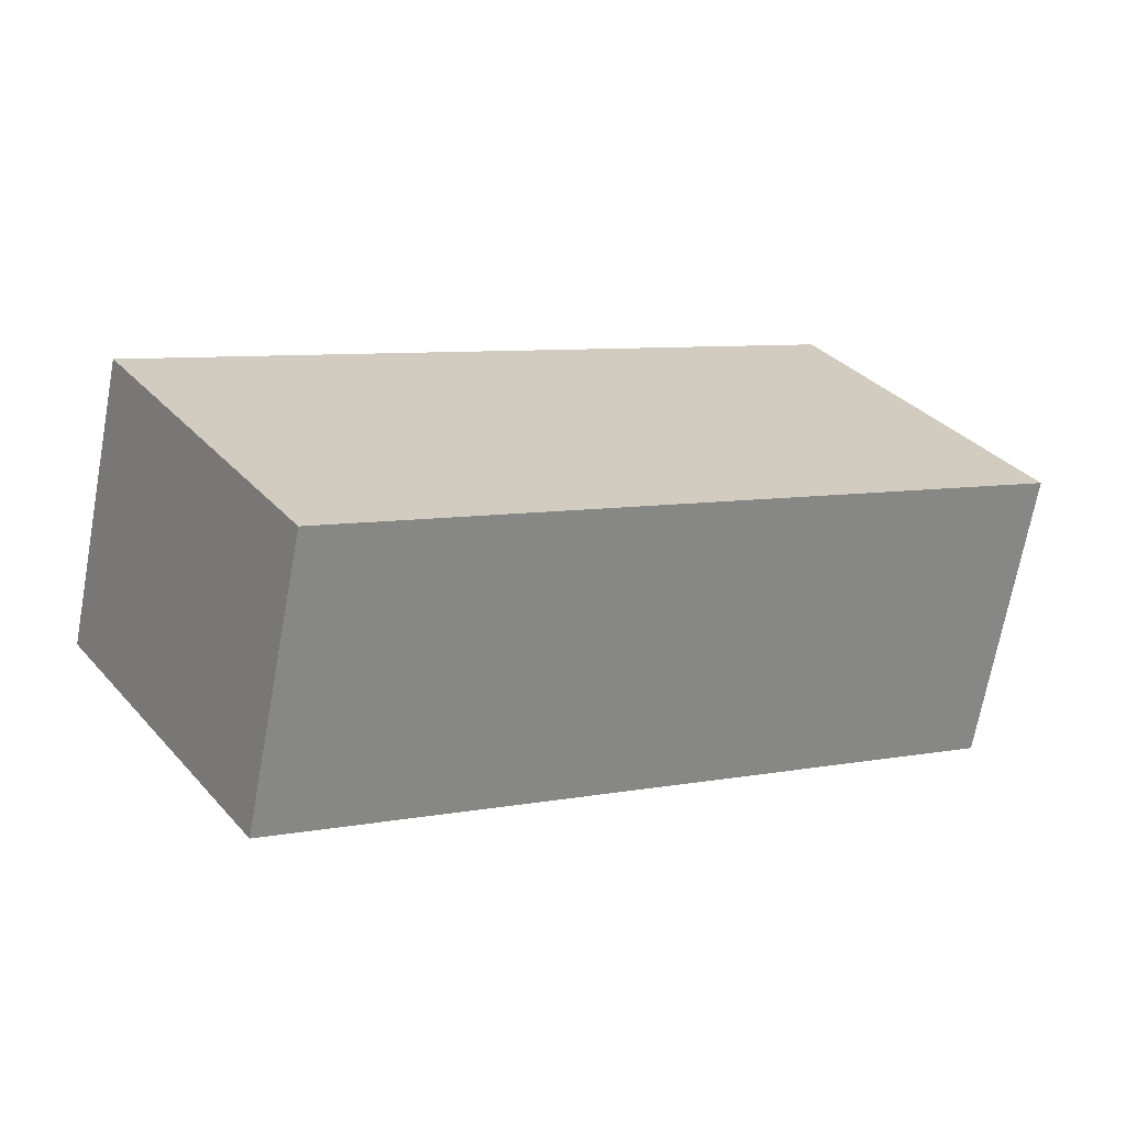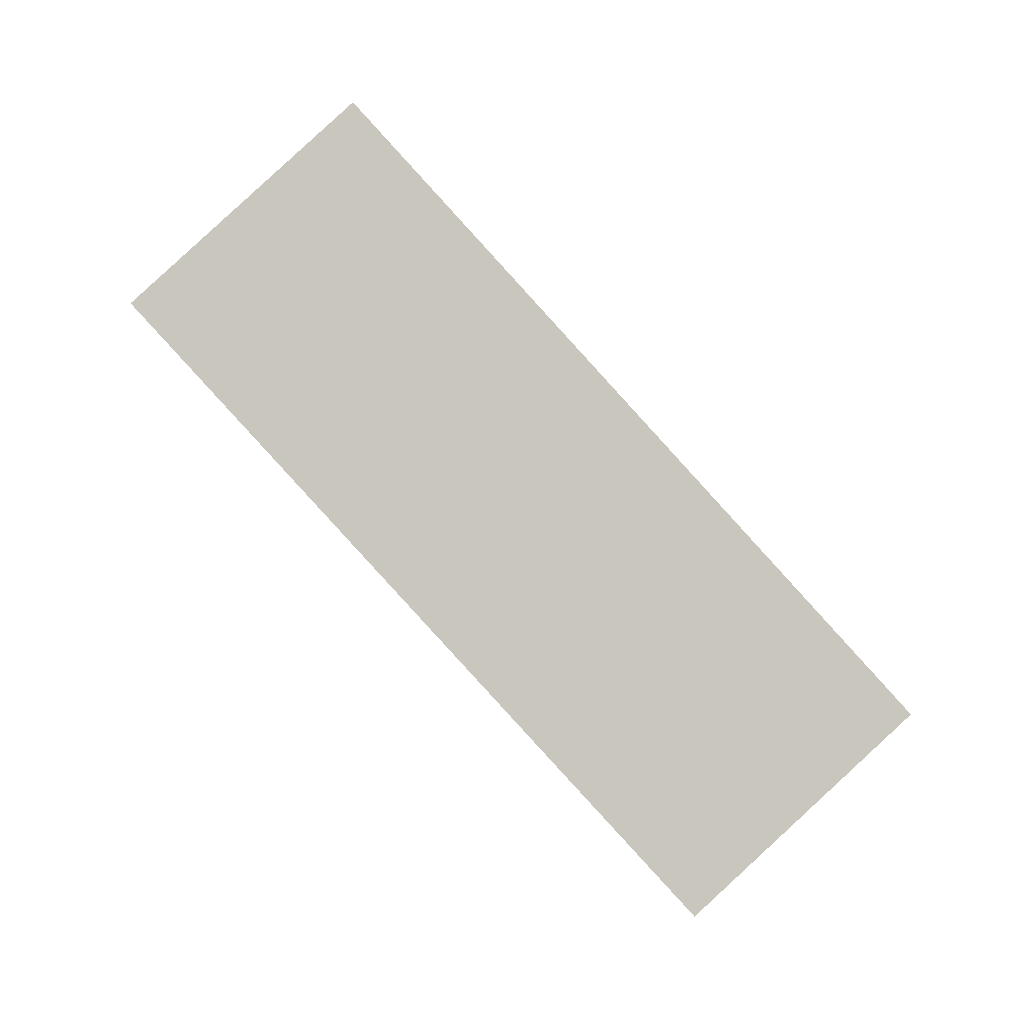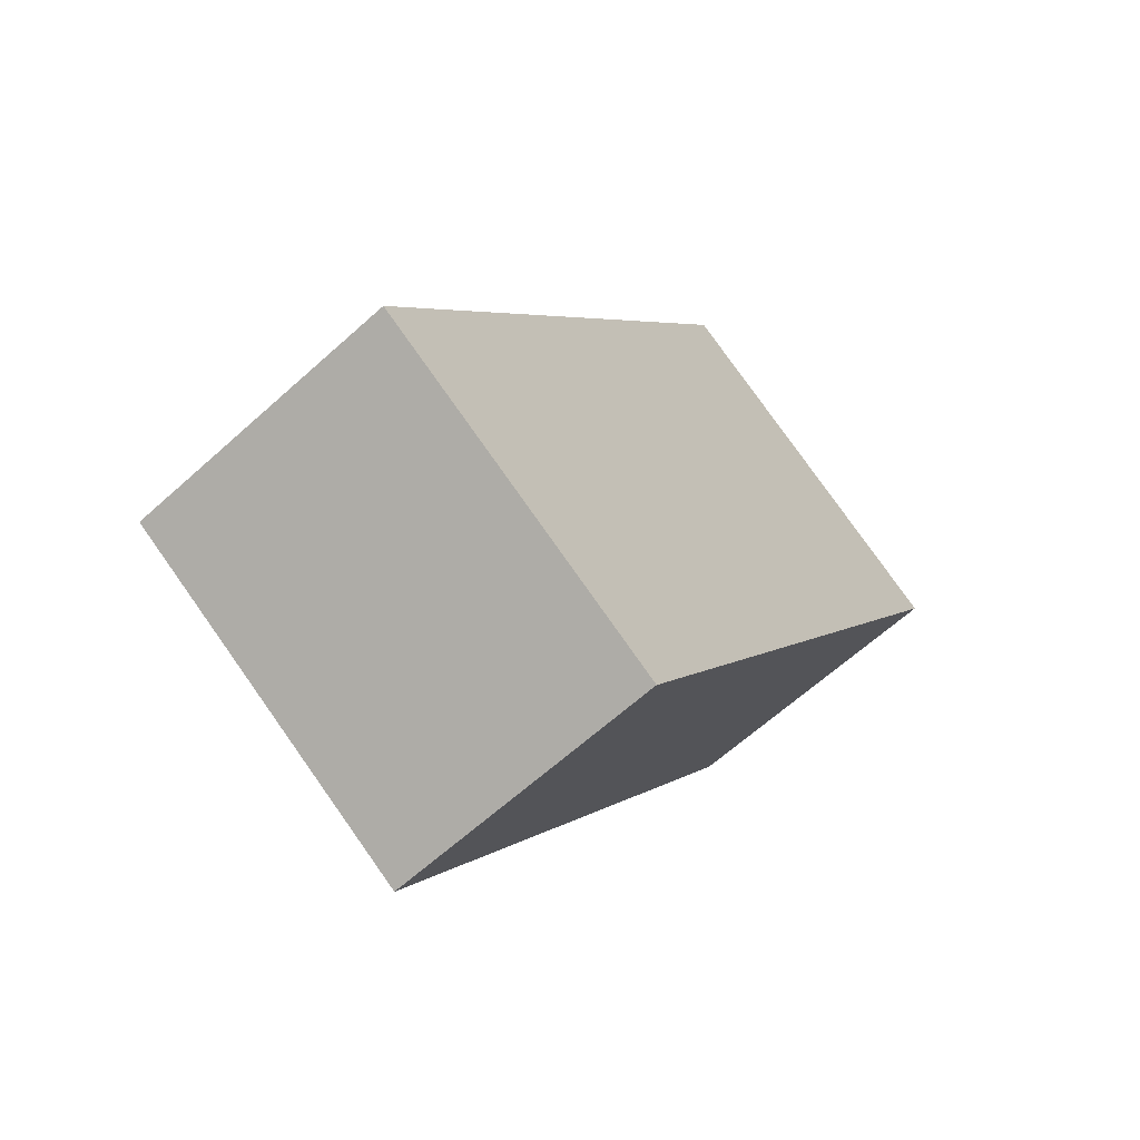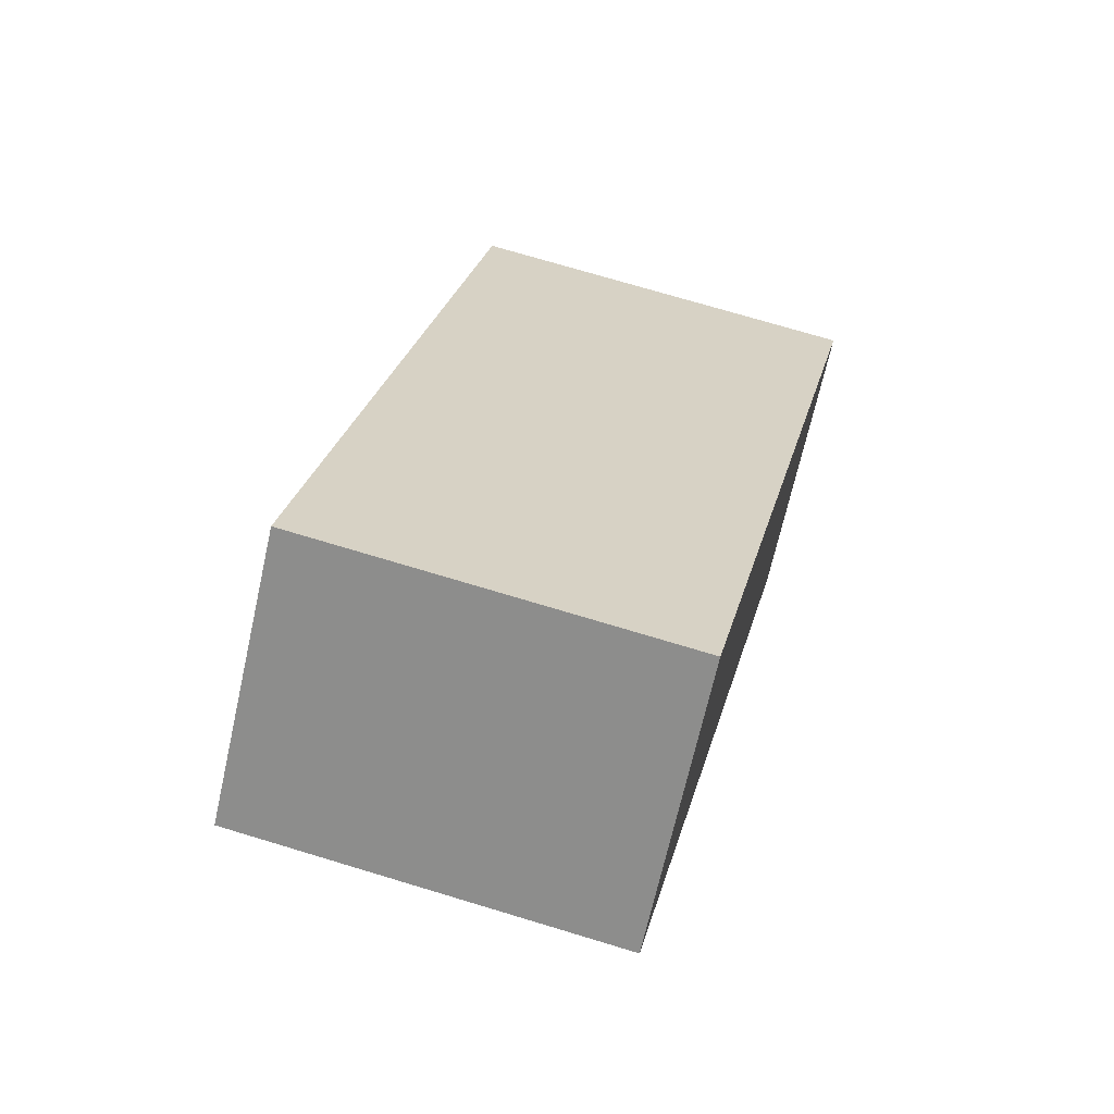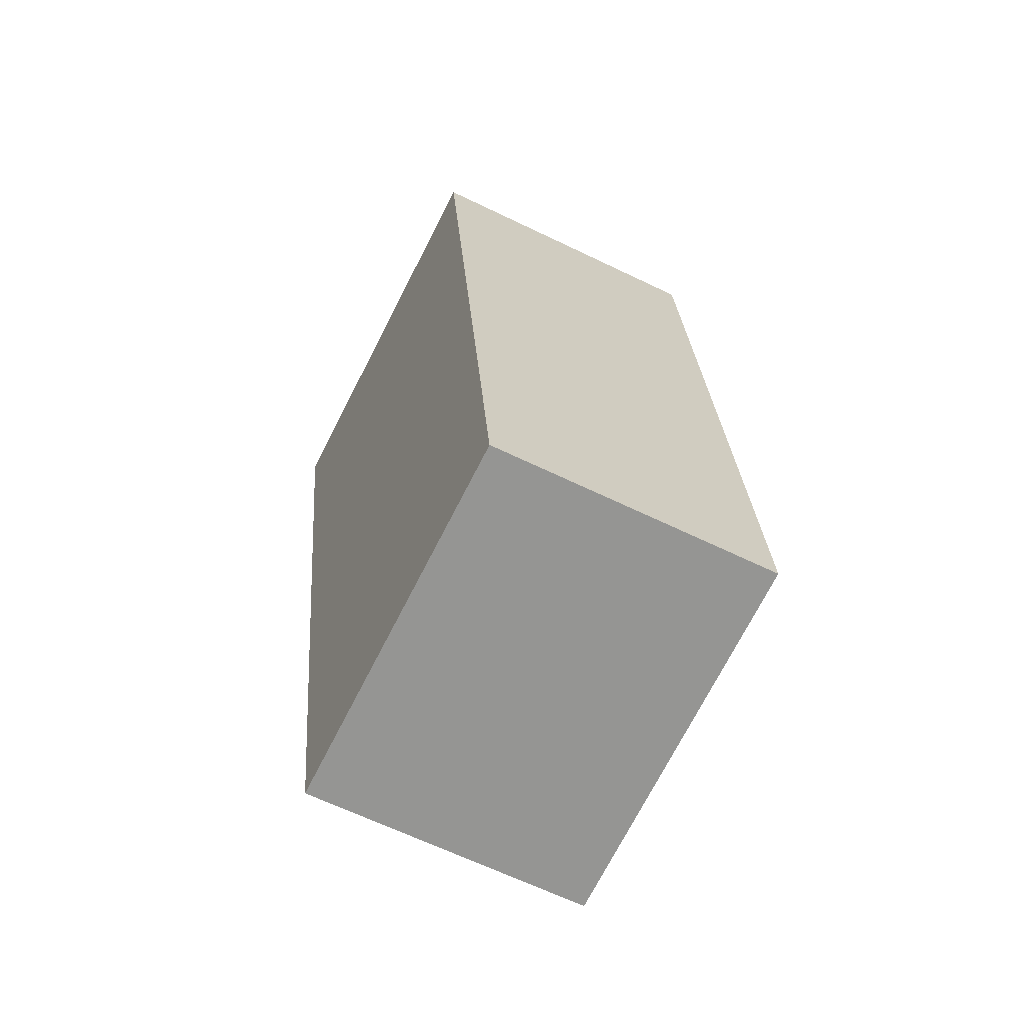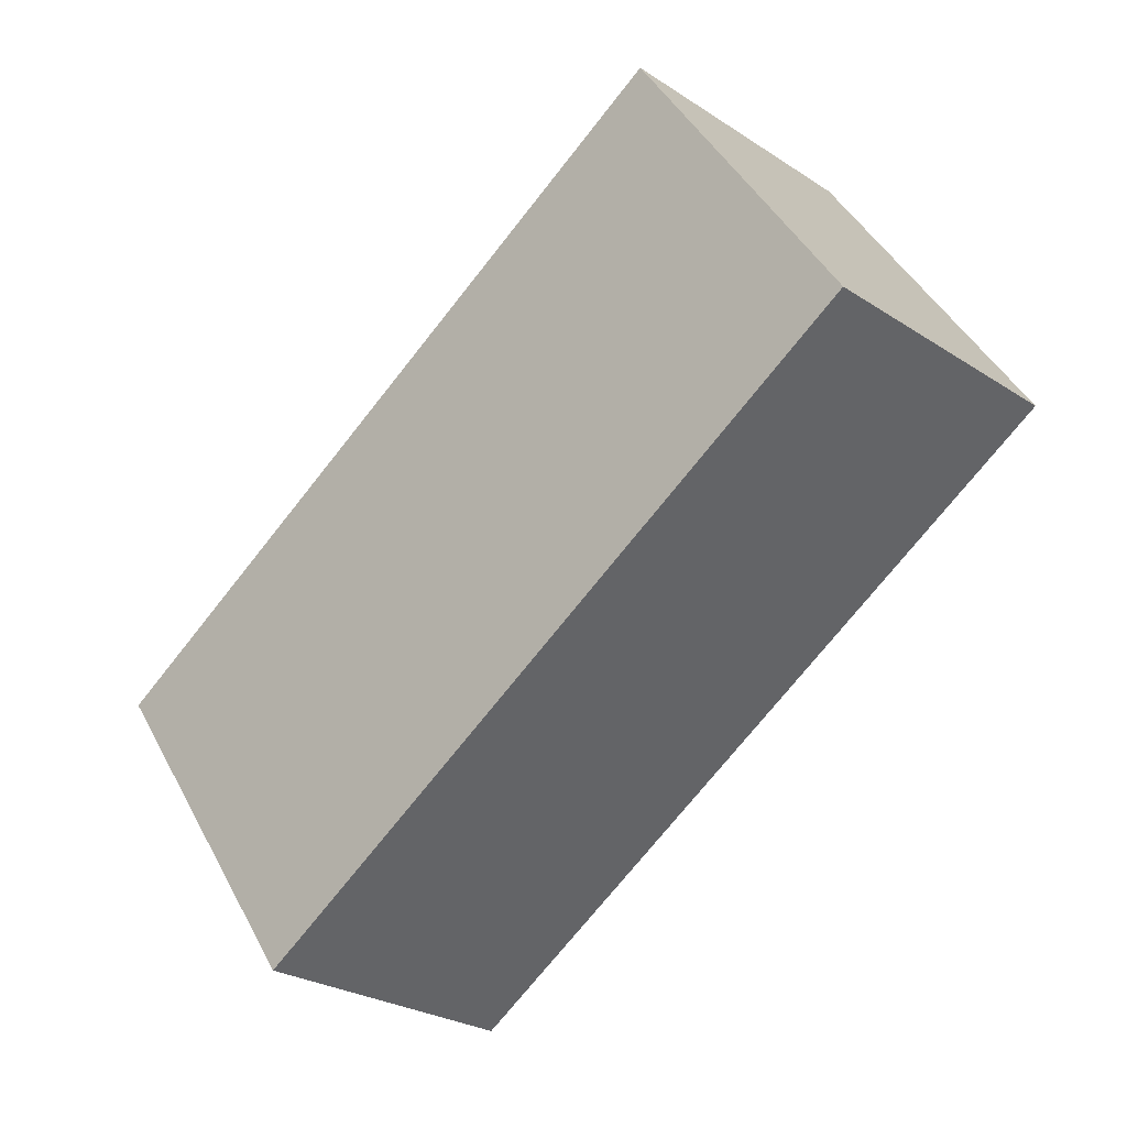
<metadata>
{"format":"obj","ext":"obj","renderer":"f3d","projection":"perspective","resolution":1024,"background":"white","views":[{"elev":-41.5,"azim":-150.0,"up":"+Y"},{"elev":-0.0,"azim":-39.9,"up":"+Z"},{"elev":-21.9,"azim":167.2,"up":"+Y"},{"elev":71.9,"azim":-109.3,"up":"+Z"},{"elev":46.8,"azim":-40.1,"up":"+Y"},{"elev":40.9,"azim":118.6,"up":"+Z"}]}
</metadata>
<code>
v 0.9564 -0.5731 2.479
v 0.9445 -0.5645 2.466
v 0.9747 -0.587 2.425
v 0.9866 -0.5956 2.438
v 0.9902 -0.5658 2.425
v 0.96 -0.5433 2.466
v 0.9719 -0.552 2.479
v 1.002 -0.5745 2.438
v 0.9747 -0.587 2.425
v 0.9902 -0.5658 2.425
v 1.002 -0.5745 2.438
v 0.9866 -0.5956 2.438
v 0.9719 -0.552 2.479
v 0.96 -0.5433 2.466
v 0.9445 -0.5645 2.466
v 0.9564 -0.5731 2.479
v 1.002 -0.5745 2.438
v 0.9719 -0.552 2.479
v 0.9564 -0.5731 2.479
v 0.9866 -0.5956 2.438
v 0.9445 -0.5645 2.466
v 0.96 -0.5433 2.466
v 0.9902 -0.5658 2.425
v 0.9747 -0.587 2.425
f 1 2 3
f 1 3 4
f 5 6 7
f 5 7 8
f 9 10 11
f 9 11 12
f 13 14 15
f 13 15 16
f 17 18 19
f 17 19 20
f 21 22 23
f 21 23 24

</code>
